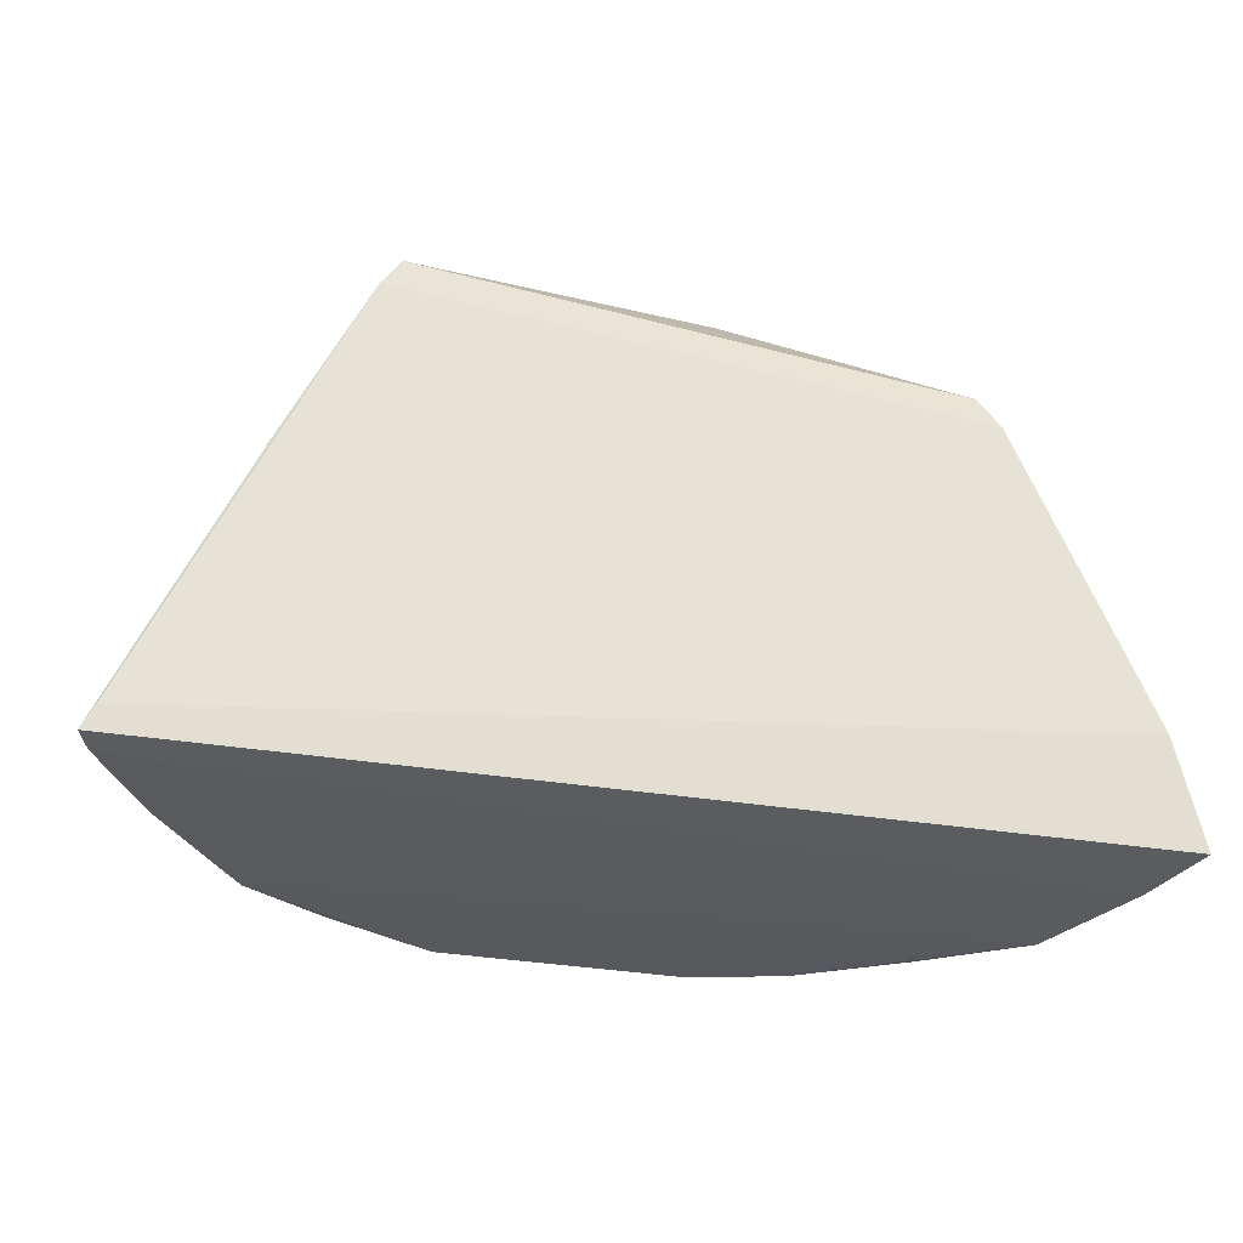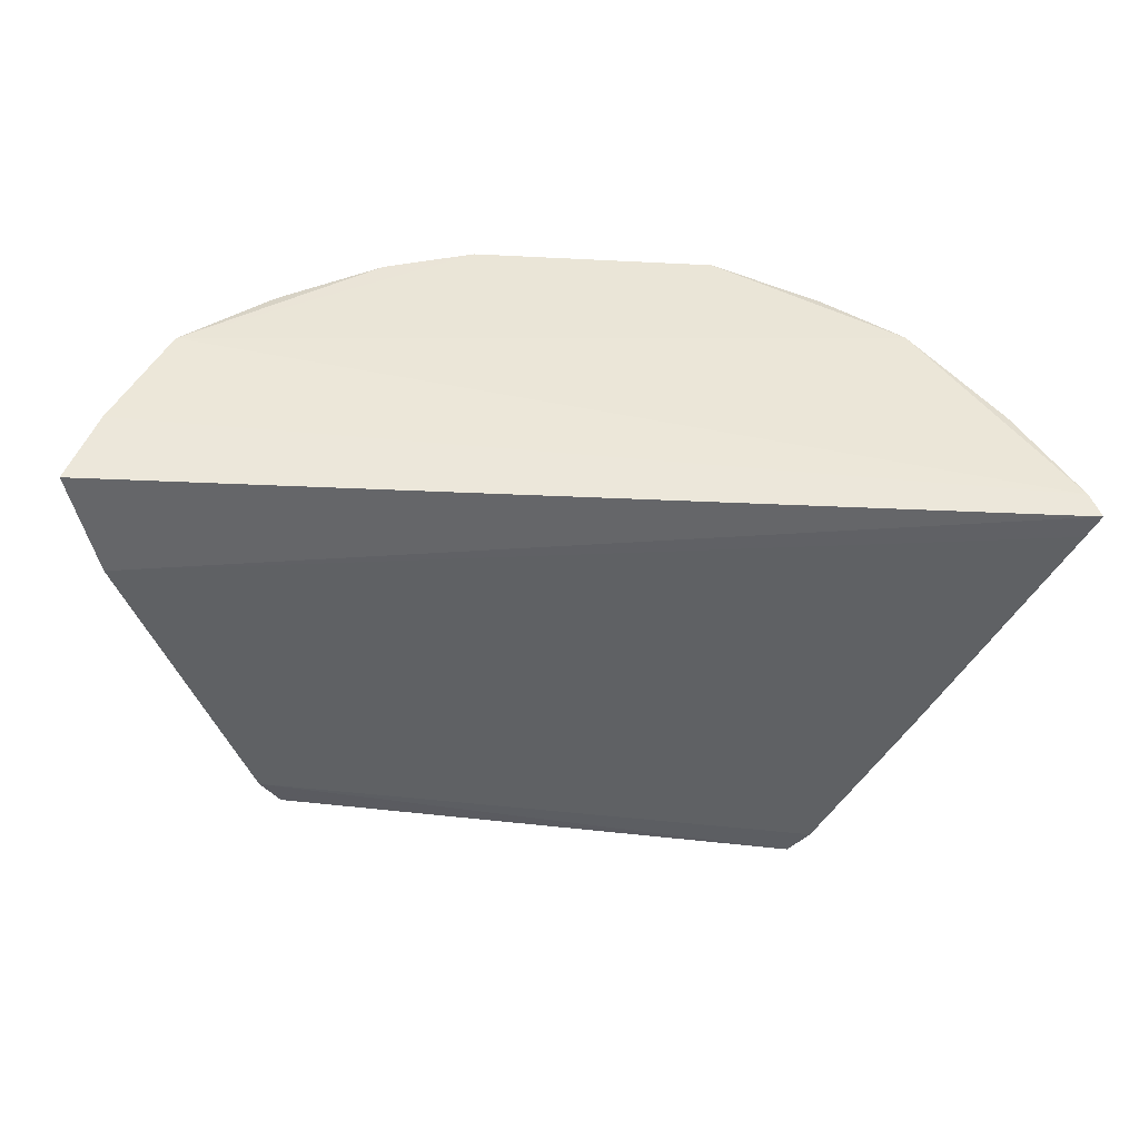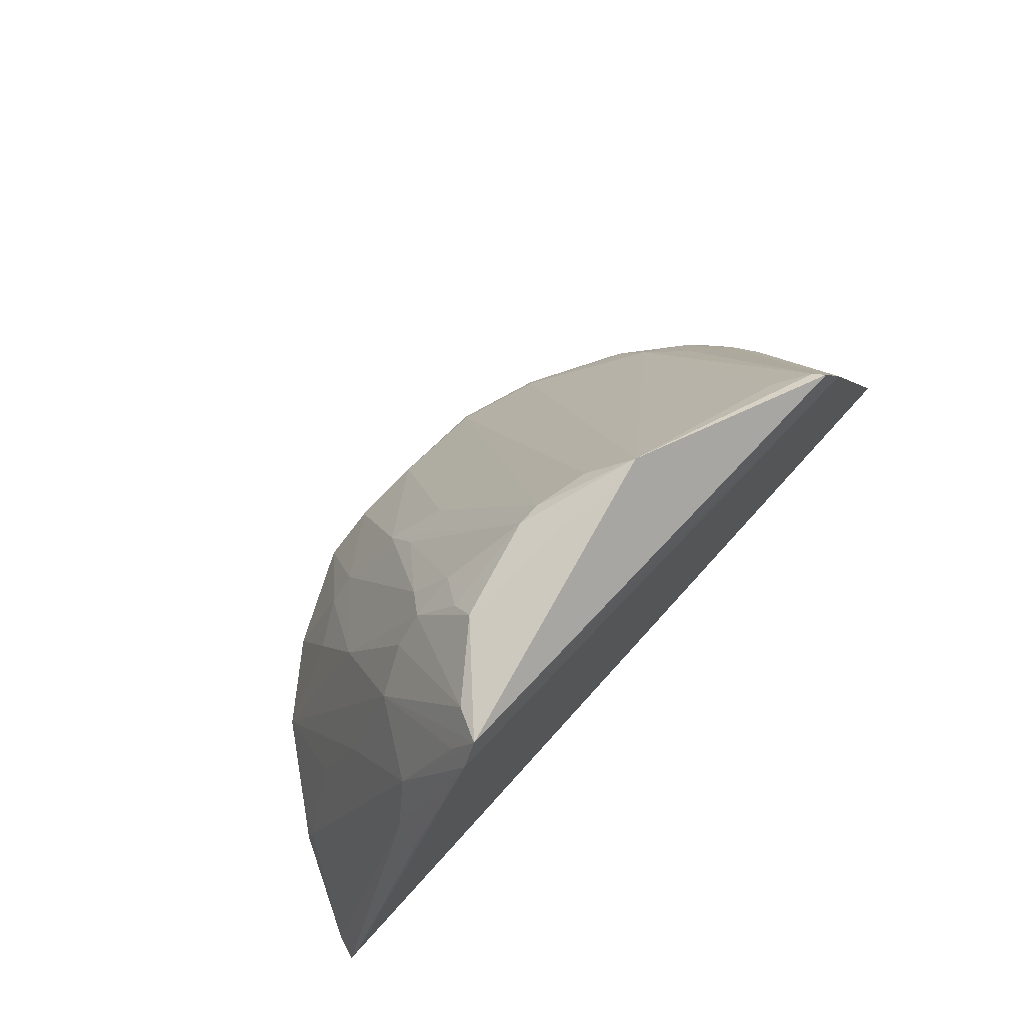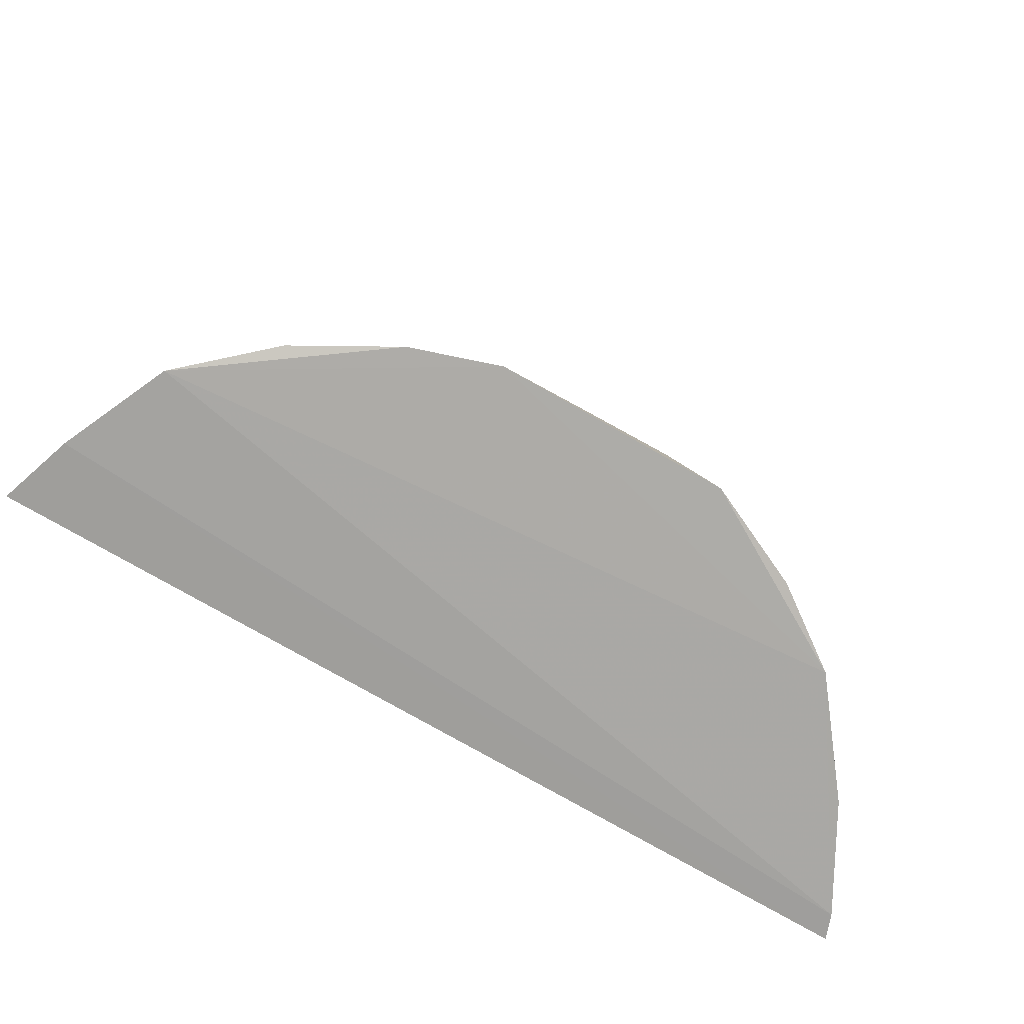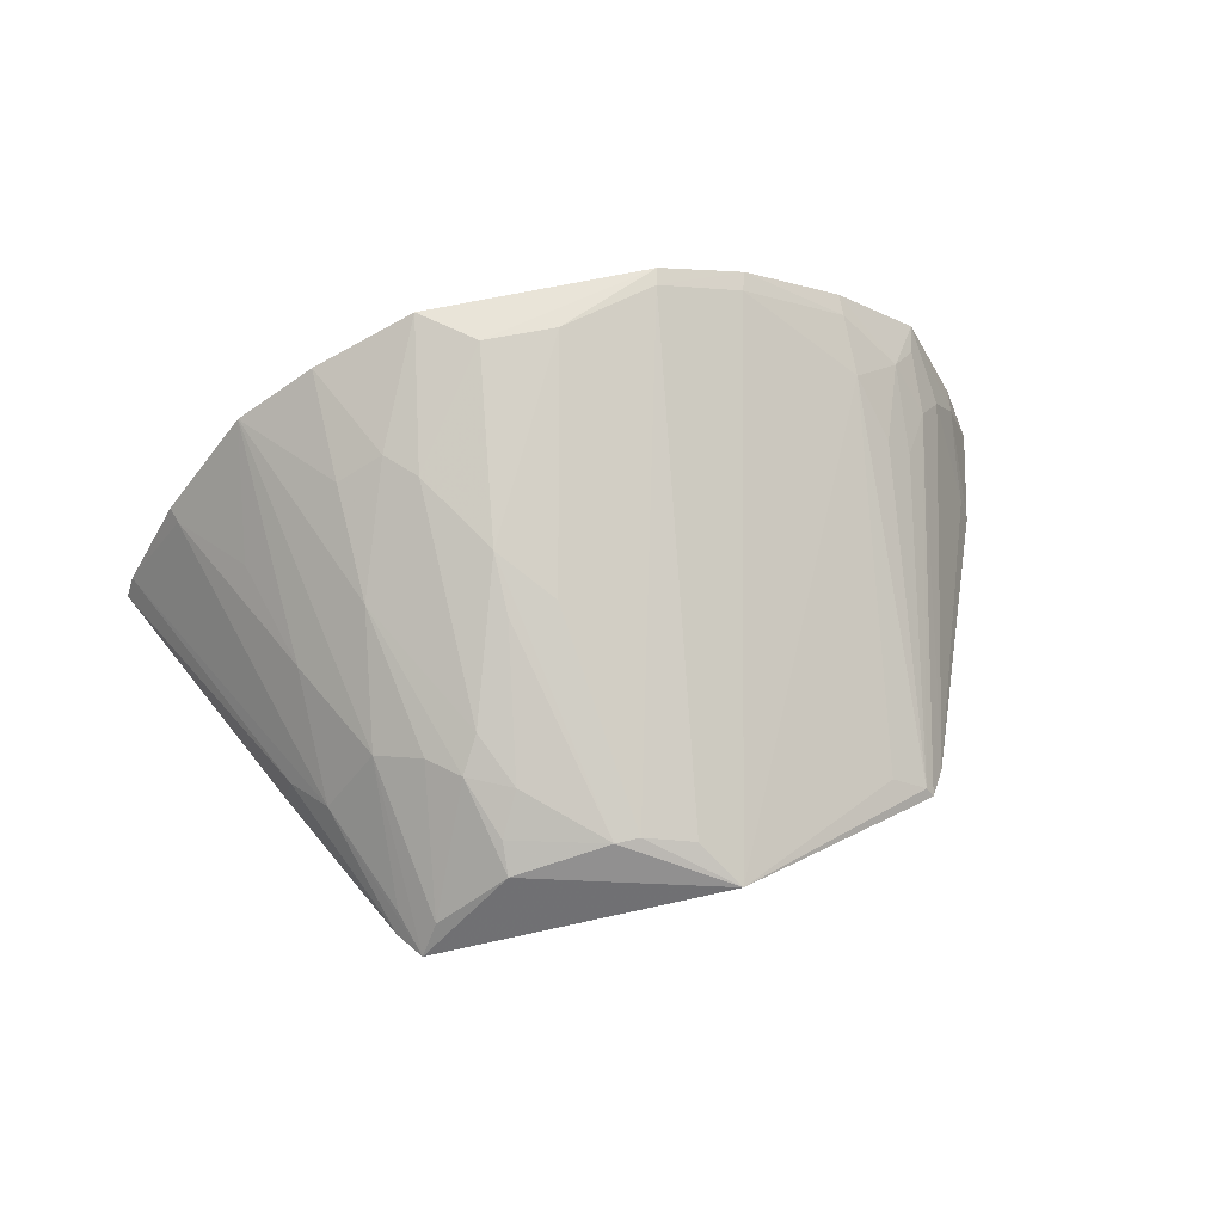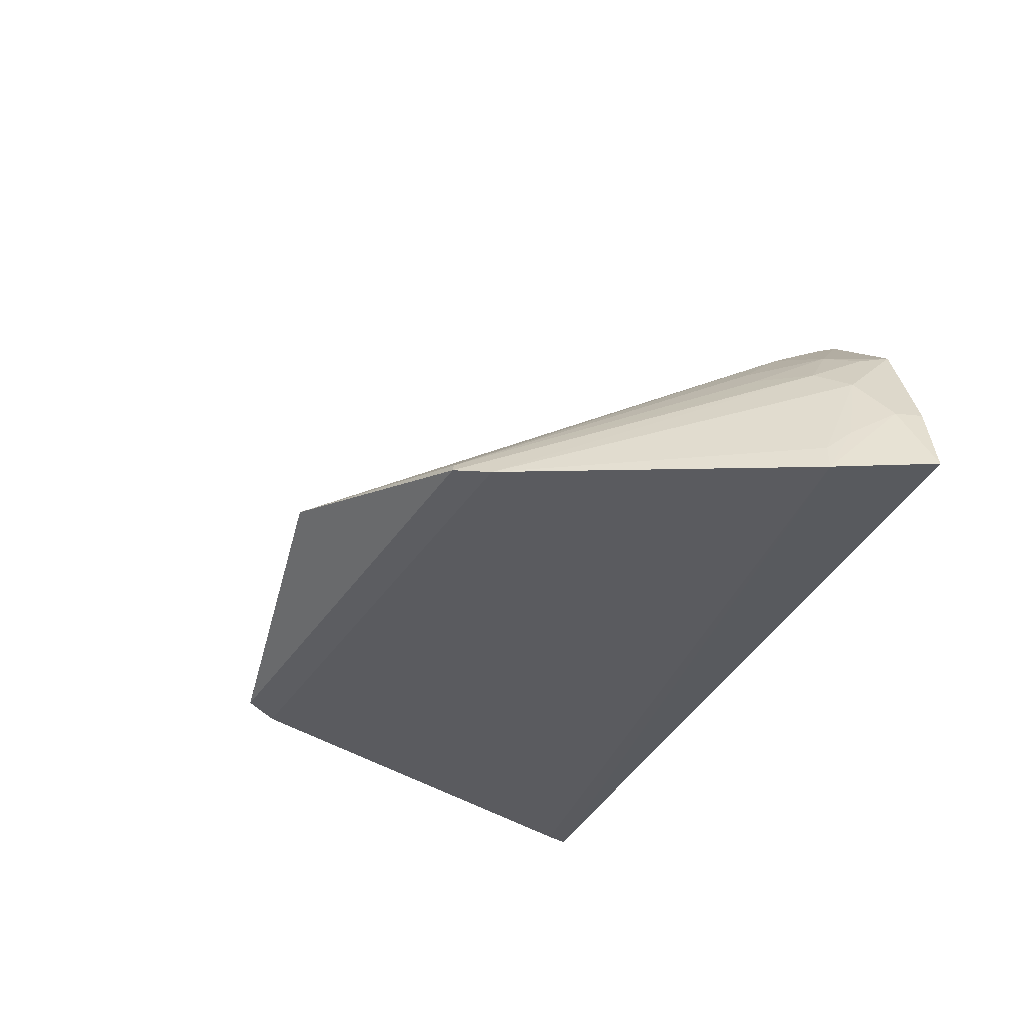
<metadata>
{"format":"obj","ext":"obj","renderer":"f3d","projection":"perspective","resolution":1024,"background":"white","views":[{"elev":-30.3,"azim":-14.5,"up":"+Z"},{"elev":-45.9,"azim":177.0,"up":"+Y"},{"elev":73.5,"azim":-47.3,"up":"+Z"},{"elev":-75.4,"azim":150.7,"up":"+Z"},{"elev":54.9,"azim":-13.7,"up":"+Y"},{"elev":-33.5,"azim":68.0,"up":"+Y"}]}
</metadata>
<code>
v 0.1513 0.1391 0.2168
v 0.2341 0.1453 0.007498
v 0.147 0.2839 0.003146
v -0.07907 0.3274 0.00208
v -0.2558 0.1409 0.002675
v 0.004278 0.1961 0.2594
v 0.2014 0.2114 0.03123
v 0.2181 0.1396 0.062
v 0.1928 0.2441 0.0004832
v 0.1179 0.1615 0.2289
v 0.04434 0.3254 0.01108
v -0.138 0.142 0.2612
v -0.2494 0.14 0.01537
v 0.2135 0.155 0.05948
v 0.2201 0.1857 0.003719
v 0.1871 0.2237 0.04567
v -0.1761 0.2699 0.0007958
v 0.047 0.3282 0.002085
v 0.0223 0.1785 0.2801
v -0.06589 0.2785 0.1215
v -0.1484 0.1393 0.2442
v 0.2175 0.1849 0.01814
v -0.2506 0.1548 0.001532
v 0.1369 0.1487 0.2315
v 0.1741 0.2493 0.02918
v 0.09393 0.3132 0.001878
v -0.05083 0.325 0.02629
v -0.09036 0.1899 0.2533
v -0.03973 0.2635 0.1478
v -0.1337 0.2769 0.0599
v -0.1905 0.1408 0.1529
v -0.1429 0.2064 0.1788
v 0.2142 0.1678 0.04472
v 0.1407 0.1426 0.2337
v 0.1469 0.2634 0.04319
v 0.1884 0.241 0.01577
v 0.1711 0.2237 0.0716
v 0.09052 0.3102 0.01179
v -0.01007 0.3247 0.02676
v -0.09379 0.2907 0.077
v -0.03723 0.2035 0.2546
v -0.02377 0.2035 0.2544
v -0.1342 0.3008 0.002933
v -0.1861 0.1554 0.1535
v -0.1697 0.167 0.1789
v -0.1321 0.25 0.1182
v -0.1286 0.1602 0.2543
v 0.1469 0.2792 0.01382
v 0.1583 0.2371 0.07002
v -0.09184 0.2314 0.1936
v -0.109 0.2916 0.05987
v -0.1454 0.1514 0.2385
v -0.2181 0.2095 0.01227
v -0.1024 0.2181 0.2086
v -0.06551 0.262 0.1506
v -0.1708 0.209 0.119
v -0.2207 0.2113 0.003044
v -0.1187 0.2171 0.1933
v -0.07827 0.2178 0.221
v -0.1872 0.2227 0.05893
v -0.08968 0.2015 0.2386
f 8 5 2
f 13 8 1
f 13 5 8
f 14 7 1
f 14 1 8
f 15 2 5
f 16 1 7
f 18 17 4
f 18 9 17
f 19 11 6
f 21 13 1
f 21 1 12
f 22 8 2
f 22 2 15
f 22 15 9
f 22 9 7
f 23 15 5
f 23 9 15
f 23 17 9
f 24 10 19
f 25 9 3
f 26 3 9
f 26 9 18
f 26 18 11
f 27 18 4
f 28 12 19
f 31 5 13
f 31 13 21
f 33 22 7
f 33 7 14
f 33 14 8
f 33 8 22
f 34 1 16
f 34 16 24
f 34 12 1
f 34 24 19
f 34 19 12
f 35 10 24
f 35 19 10
f 36 25 16
f 36 9 25
f 36 16 7
f 36 7 9
f 37 24 16
f 37 16 25
f 38 26 11
f 38 11 19
f 38 19 35
f 39 11 18
f 39 18 27
f 39 29 11
f 39 27 20
f 39 20 29
f 40 27 4
f 40 20 27
f 41 28 19
f 41 29 20
f 42 6 11
f 42 11 29
f 42 29 41
f 42 41 19
f 42 19 6
f 43 4 17
f 43 17 30
f 44 23 5
f 44 5 31
f 44 31 21
f 45 21 12
f 45 44 21
f 45 23 44
f 46 30 17
f 46 17 32
f 47 32 12
f 47 12 28
f 48 35 25
f 48 25 3
f 48 38 35
f 48 3 26
f 48 26 38
f 49 35 24
f 49 25 35
f 49 37 25
f 49 24 37
f 50 20 40
f 50 40 46
f 51 40 4
f 51 4 43
f 51 43 30
f 51 46 40
f 51 30 46
f 52 45 12
f 52 12 32
f 52 32 45
f 53 23 45
f 54 47 28
f 54 50 46
f 55 41 20
f 55 20 50
f 56 53 45
f 56 45 32
f 56 32 17
f 57 53 17
f 57 17 23
f 57 23 53
f 58 32 47
f 58 47 54
f 58 54 46
f 58 46 32
f 59 50 54
f 59 55 50
f 59 41 55
f 60 56 17
f 60 17 53
f 60 53 56
f 61 59 54
f 61 54 28
f 61 28 41
f 61 41 59

</code>
